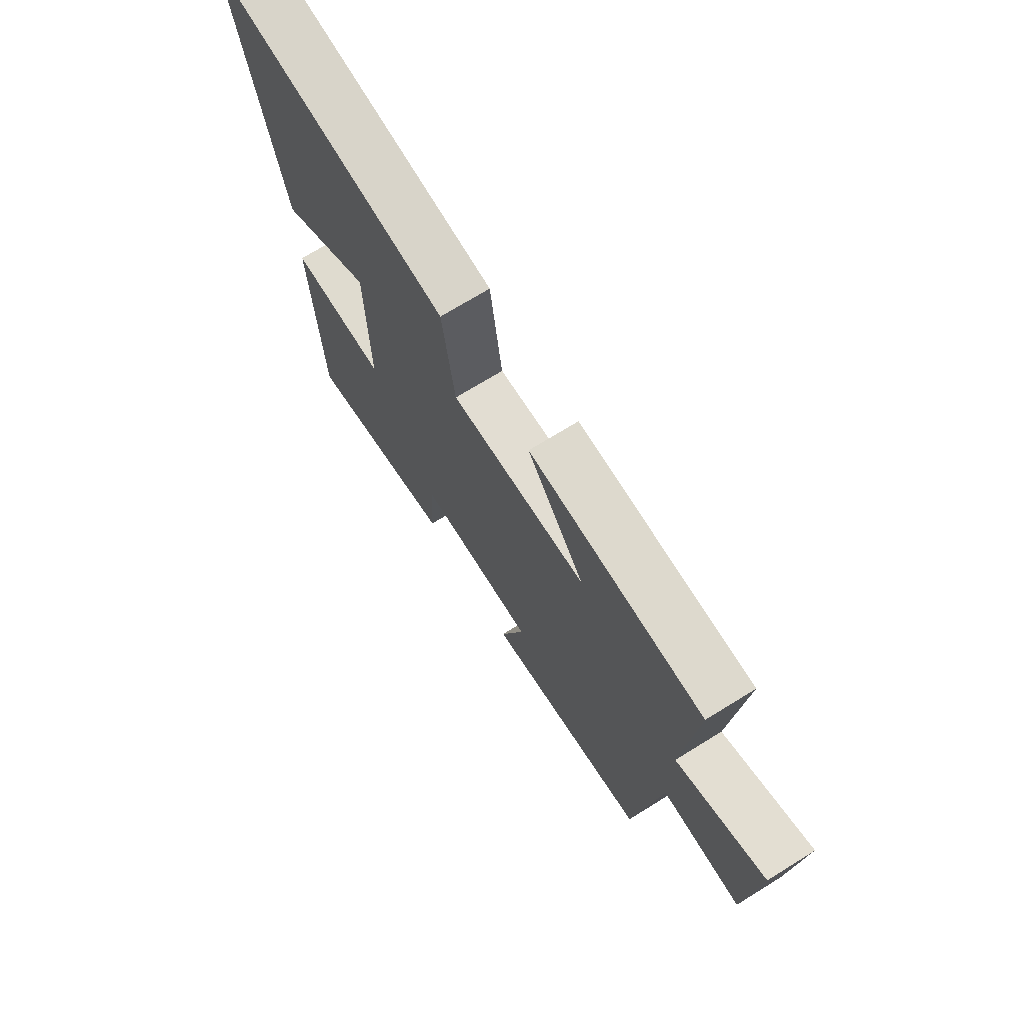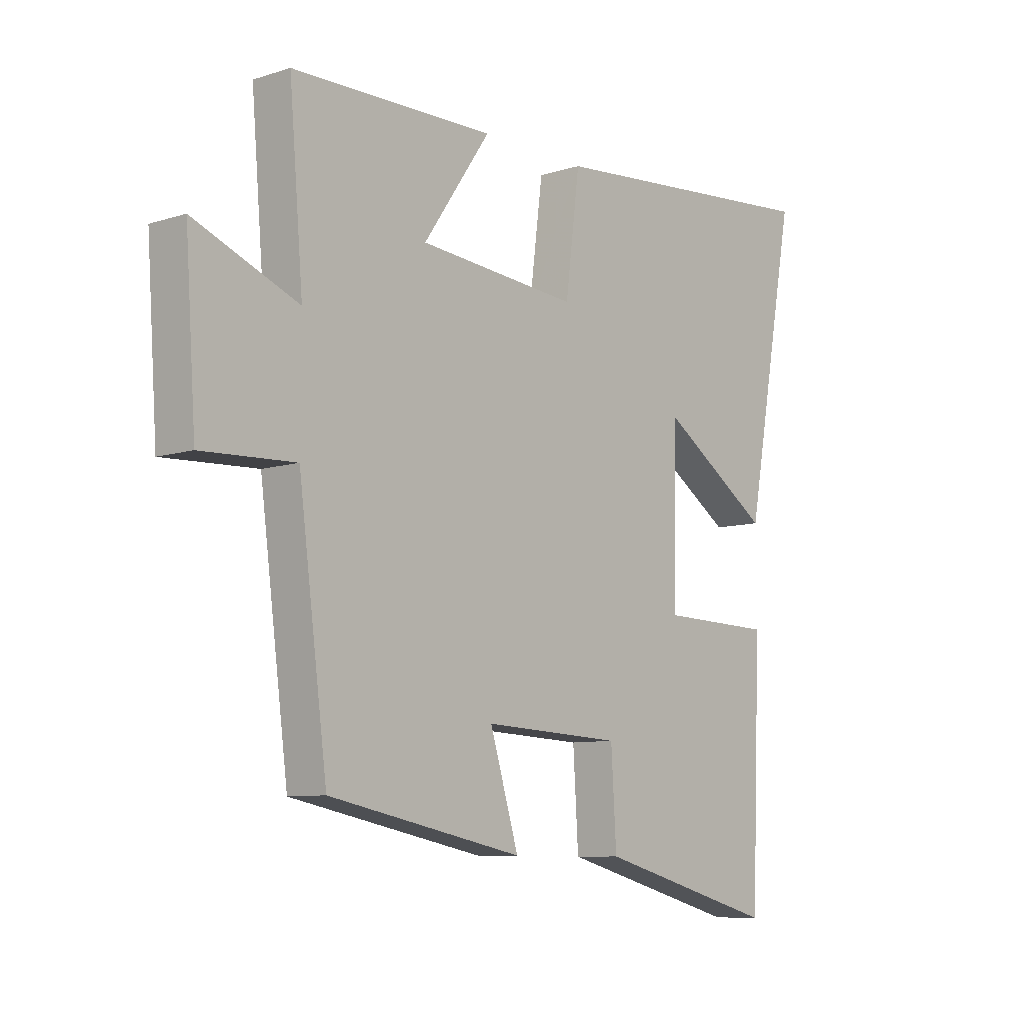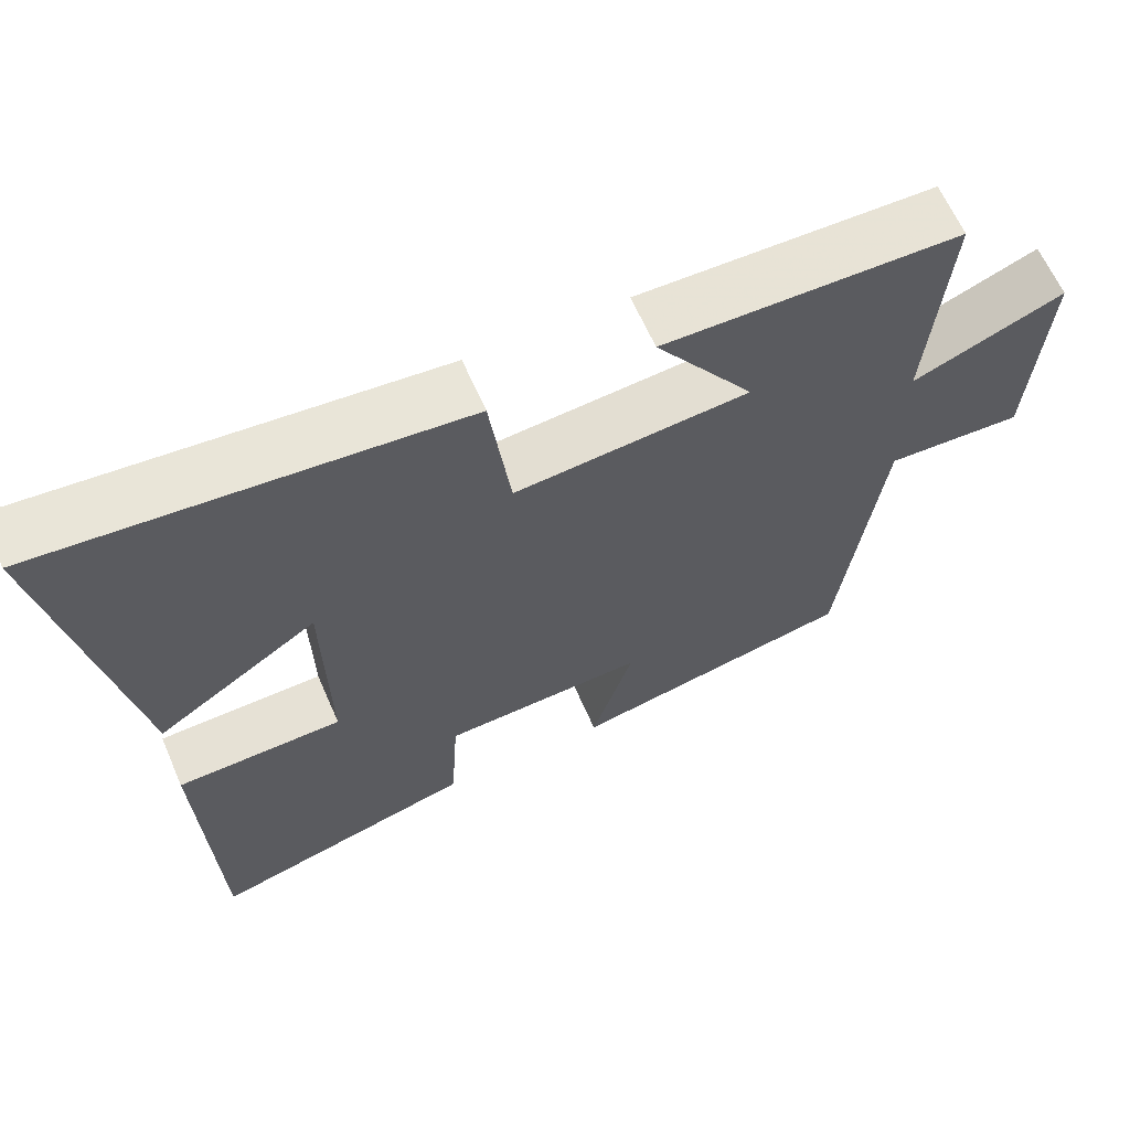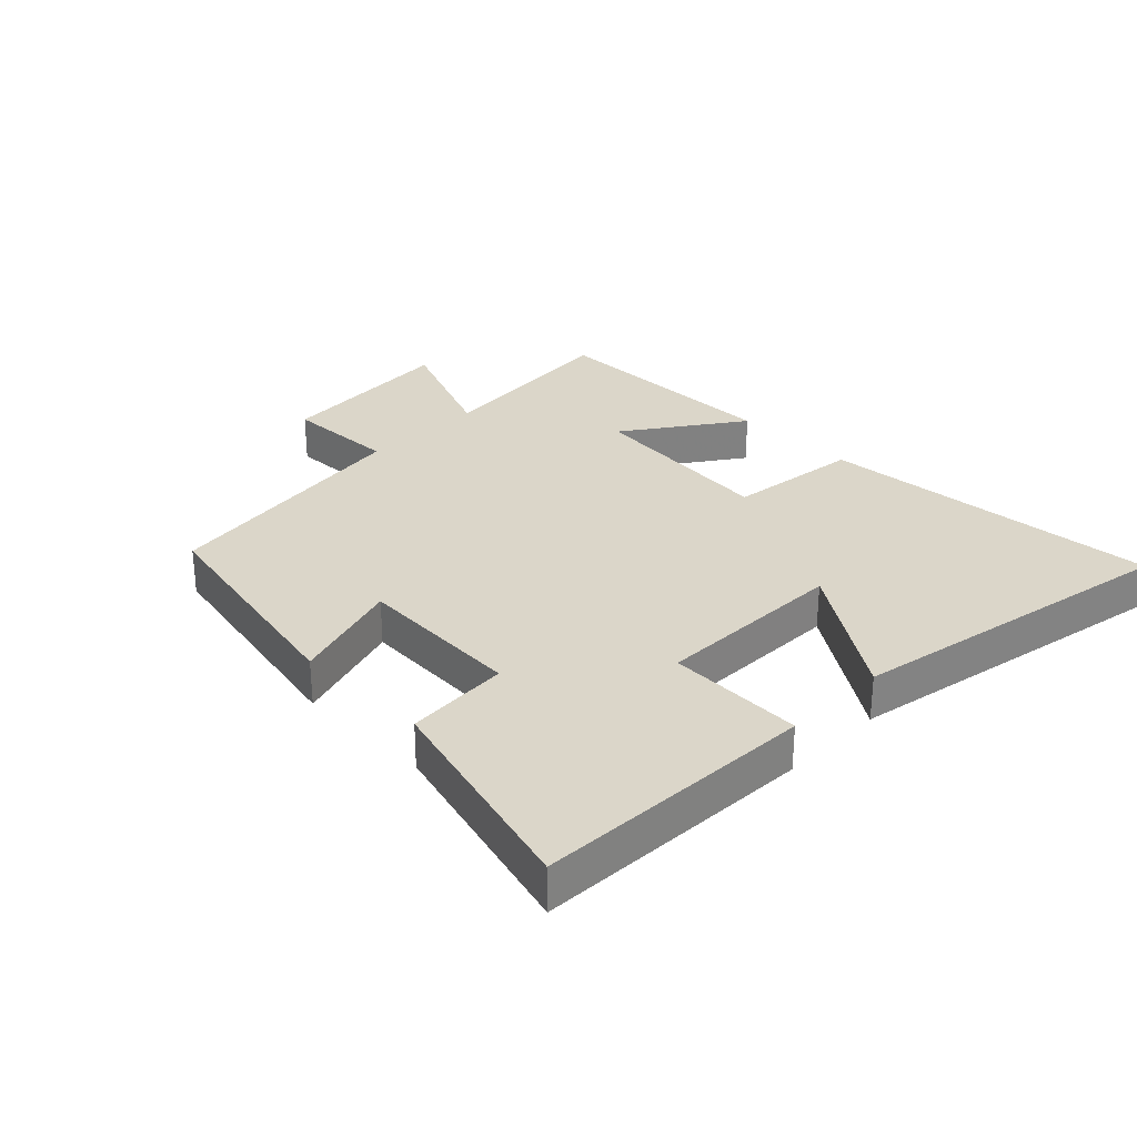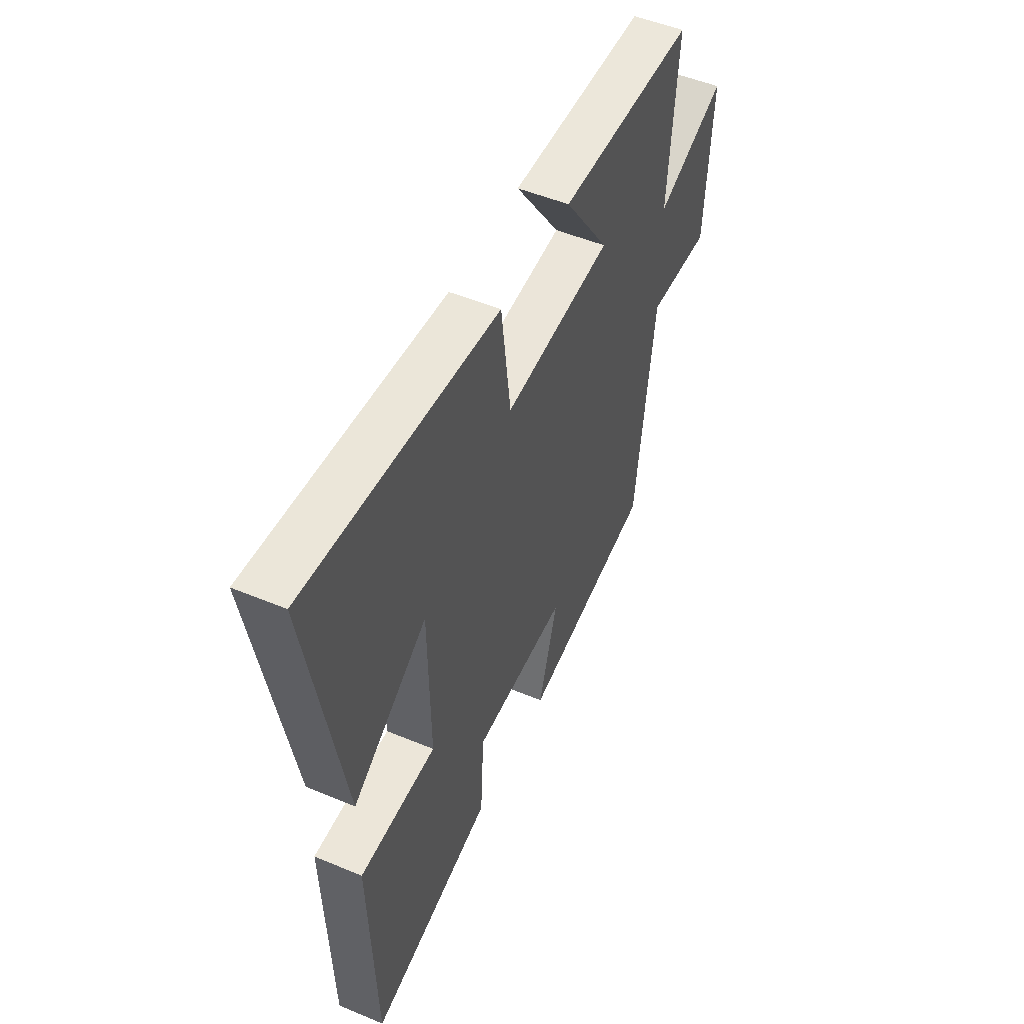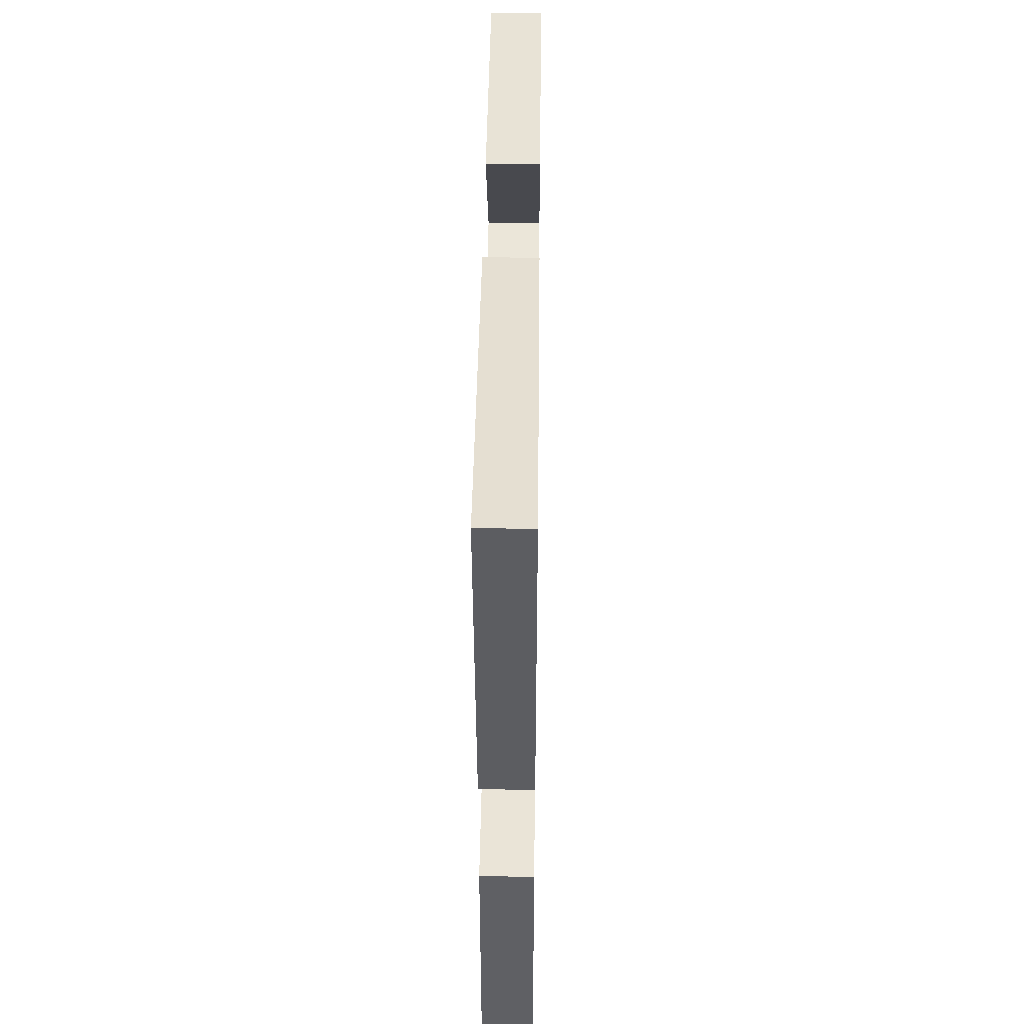
<metadata>
{"format":"obj","ext":"obj","renderer":"f3d","projection":"perspective","resolution":1024,"background":"white","views":[{"elev":71.4,"azim":58.3,"up":"+Z"},{"elev":-8.7,"azim":130.5,"up":"+Z"},{"elev":63.3,"azim":-23.5,"up":"+Z"},{"elev":30.1,"azim":-135.1,"up":"+Y"},{"elev":50.5,"azim":-65.4,"up":"+Z"},{"elev":42.5,"azim":-89.3,"up":"+Z"}]}
</metadata>
<code>
v -0.598 0.07 0.548
v -0.059 0.07 0.5
v -0.032 0.07 0.291
v 0.27 0.07 0.317
v 0.143 0.07 0.5
v 0.526 0.07 0.494
v 0.5 0.07 0.187
v 0.696 0.07 0.265
v 0.676 0.07 -0.023
v 0.5 0.07 -0.015
v 0.446 0.07 -0.428
v 0.079 0.07 -0.5
v 0.133 0.07 -0.324
v -0.129 0.07 -0.336
v -0.139 0.07 -0.5
v -0.482 0.07 -0.591
v -0.5 0.07 -0.147
v -0.285 0.07 -0.142
v -0.291 0.07 0.16
v -0.5 0.07 0.021
v -0.598 0 0.548
v -0.059 0 0.5
v -0.032 0 0.291
v 0.27 0 0.317
v 0.143 0 0.5
v 0.526 0 0.494
v 0.5 0 0.187
v 0.696 0 0.265
v 0.676 0 -0.023
v 0.5 0 -0.015
v 0.446 0 -0.428
v 0.079 0 -0.5
v 0.133 0 -0.324
v -0.129 0 -0.336
v -0.139 0 -0.5
v -0.482 0 -0.591
v -0.5 0 -0.147
v -0.285 0 -0.142
v -0.291 0 0.16
v -0.5 0 0.021
f 19 20 1 2
f 18 19 2 3
f 15 16 17 18
f 14 15 18
f 13 14 18 3
f 10 11 12 13
f 10 13 3 4
f 7 8 9 10
f 7 10 4
f 4 5 6 7
f 22 21 40 39
f 23 22 39 38
f 38 37 36 35
f 38 35 34
f 23 38 34 33
f 33 32 31 30
f 24 23 33 30
f 30 29 28 27
f 24 30 27
f 27 26 25 24
f 1 21 22 2
f 2 22 23 3
f 3 23 24 4
f 4 24 25 5
f 5 25 26 6
f 6 26 27 7
f 7 27 28 8
f 8 28 29 9
f 9 29 30 10
f 10 30 31 11
f 11 31 32 12
f 12 32 33 13
f 13 33 34 14
f 14 34 35 15
f 15 35 36 16
f 16 36 37 17
f 17 37 38 18
f 18 38 39 19
f 19 39 40 20
f 20 40 21 1

</code>
